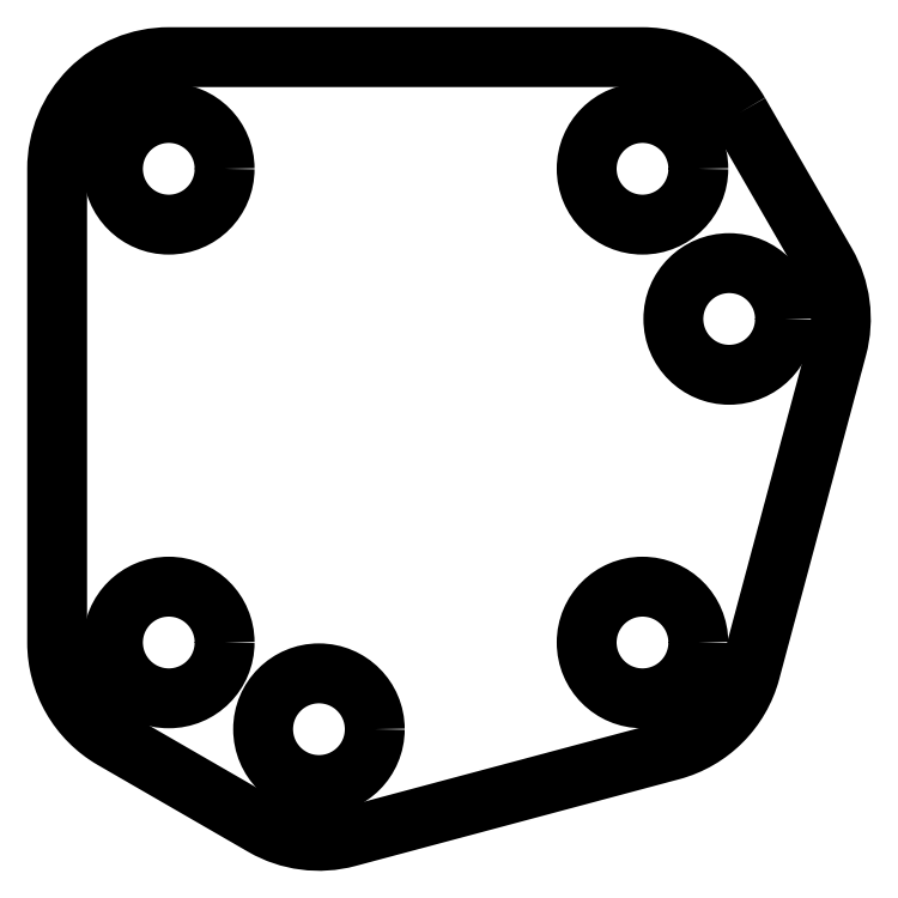
<metadata>
{"format":"dxf","ext":"dxf","renderer":"ezdxf+matplotlib","layout":"modelspace","background":"white","min_lineweight":24,"dpi":150}
</metadata>
<code>
0
SECTION
2
ENTITIES
0
LWPOLYLINE
8
0
90
12
70
1
43
0
10
5.975
20
5.243
42
0.2679
10
4.243
20
6.243
10
-4.243
20
6.243
42
0.4142
10
-6.243
20
4.243
10
-6.243
20
-4.243
42
0.2679
10
-5.243
20
-5.975
10
-2.553
20
-7.528
42
0.1989
10
-1.035
20
-7.727
10
4.76
20
-6.174
42
0.2679
10
6.174
20
-4.76
10
7.727
20
1.035
42
0.1989
10
7.528
20
2.553
0
CIRCLE
8
0
10
4.243
20
4.243
30
0
40
1
210
0
220
-0
230
1
0
CIRCLE
8
0
10
5.796
20
1.553
30
0
40
1
210
0
220
-0
230
1
0
CIRCLE
8
0
10
-4.243
20
4.243
30
0
40
1
210
0
220
-0
230
1
0
CIRCLE
8
0
10
-4.243
20
-4.243
30
0
40
1
210
0
220
-0
230
1
0
CIRCLE
8
0
10
4.243
20
-4.243
30
0
40
1
210
0
220
-0
230
1
0
CIRCLE
8
0
10
-1.553
20
-5.796
30
0
40
1
210
0
220
-0
230
1
0
ENDSEC
0
EOF

</code>
